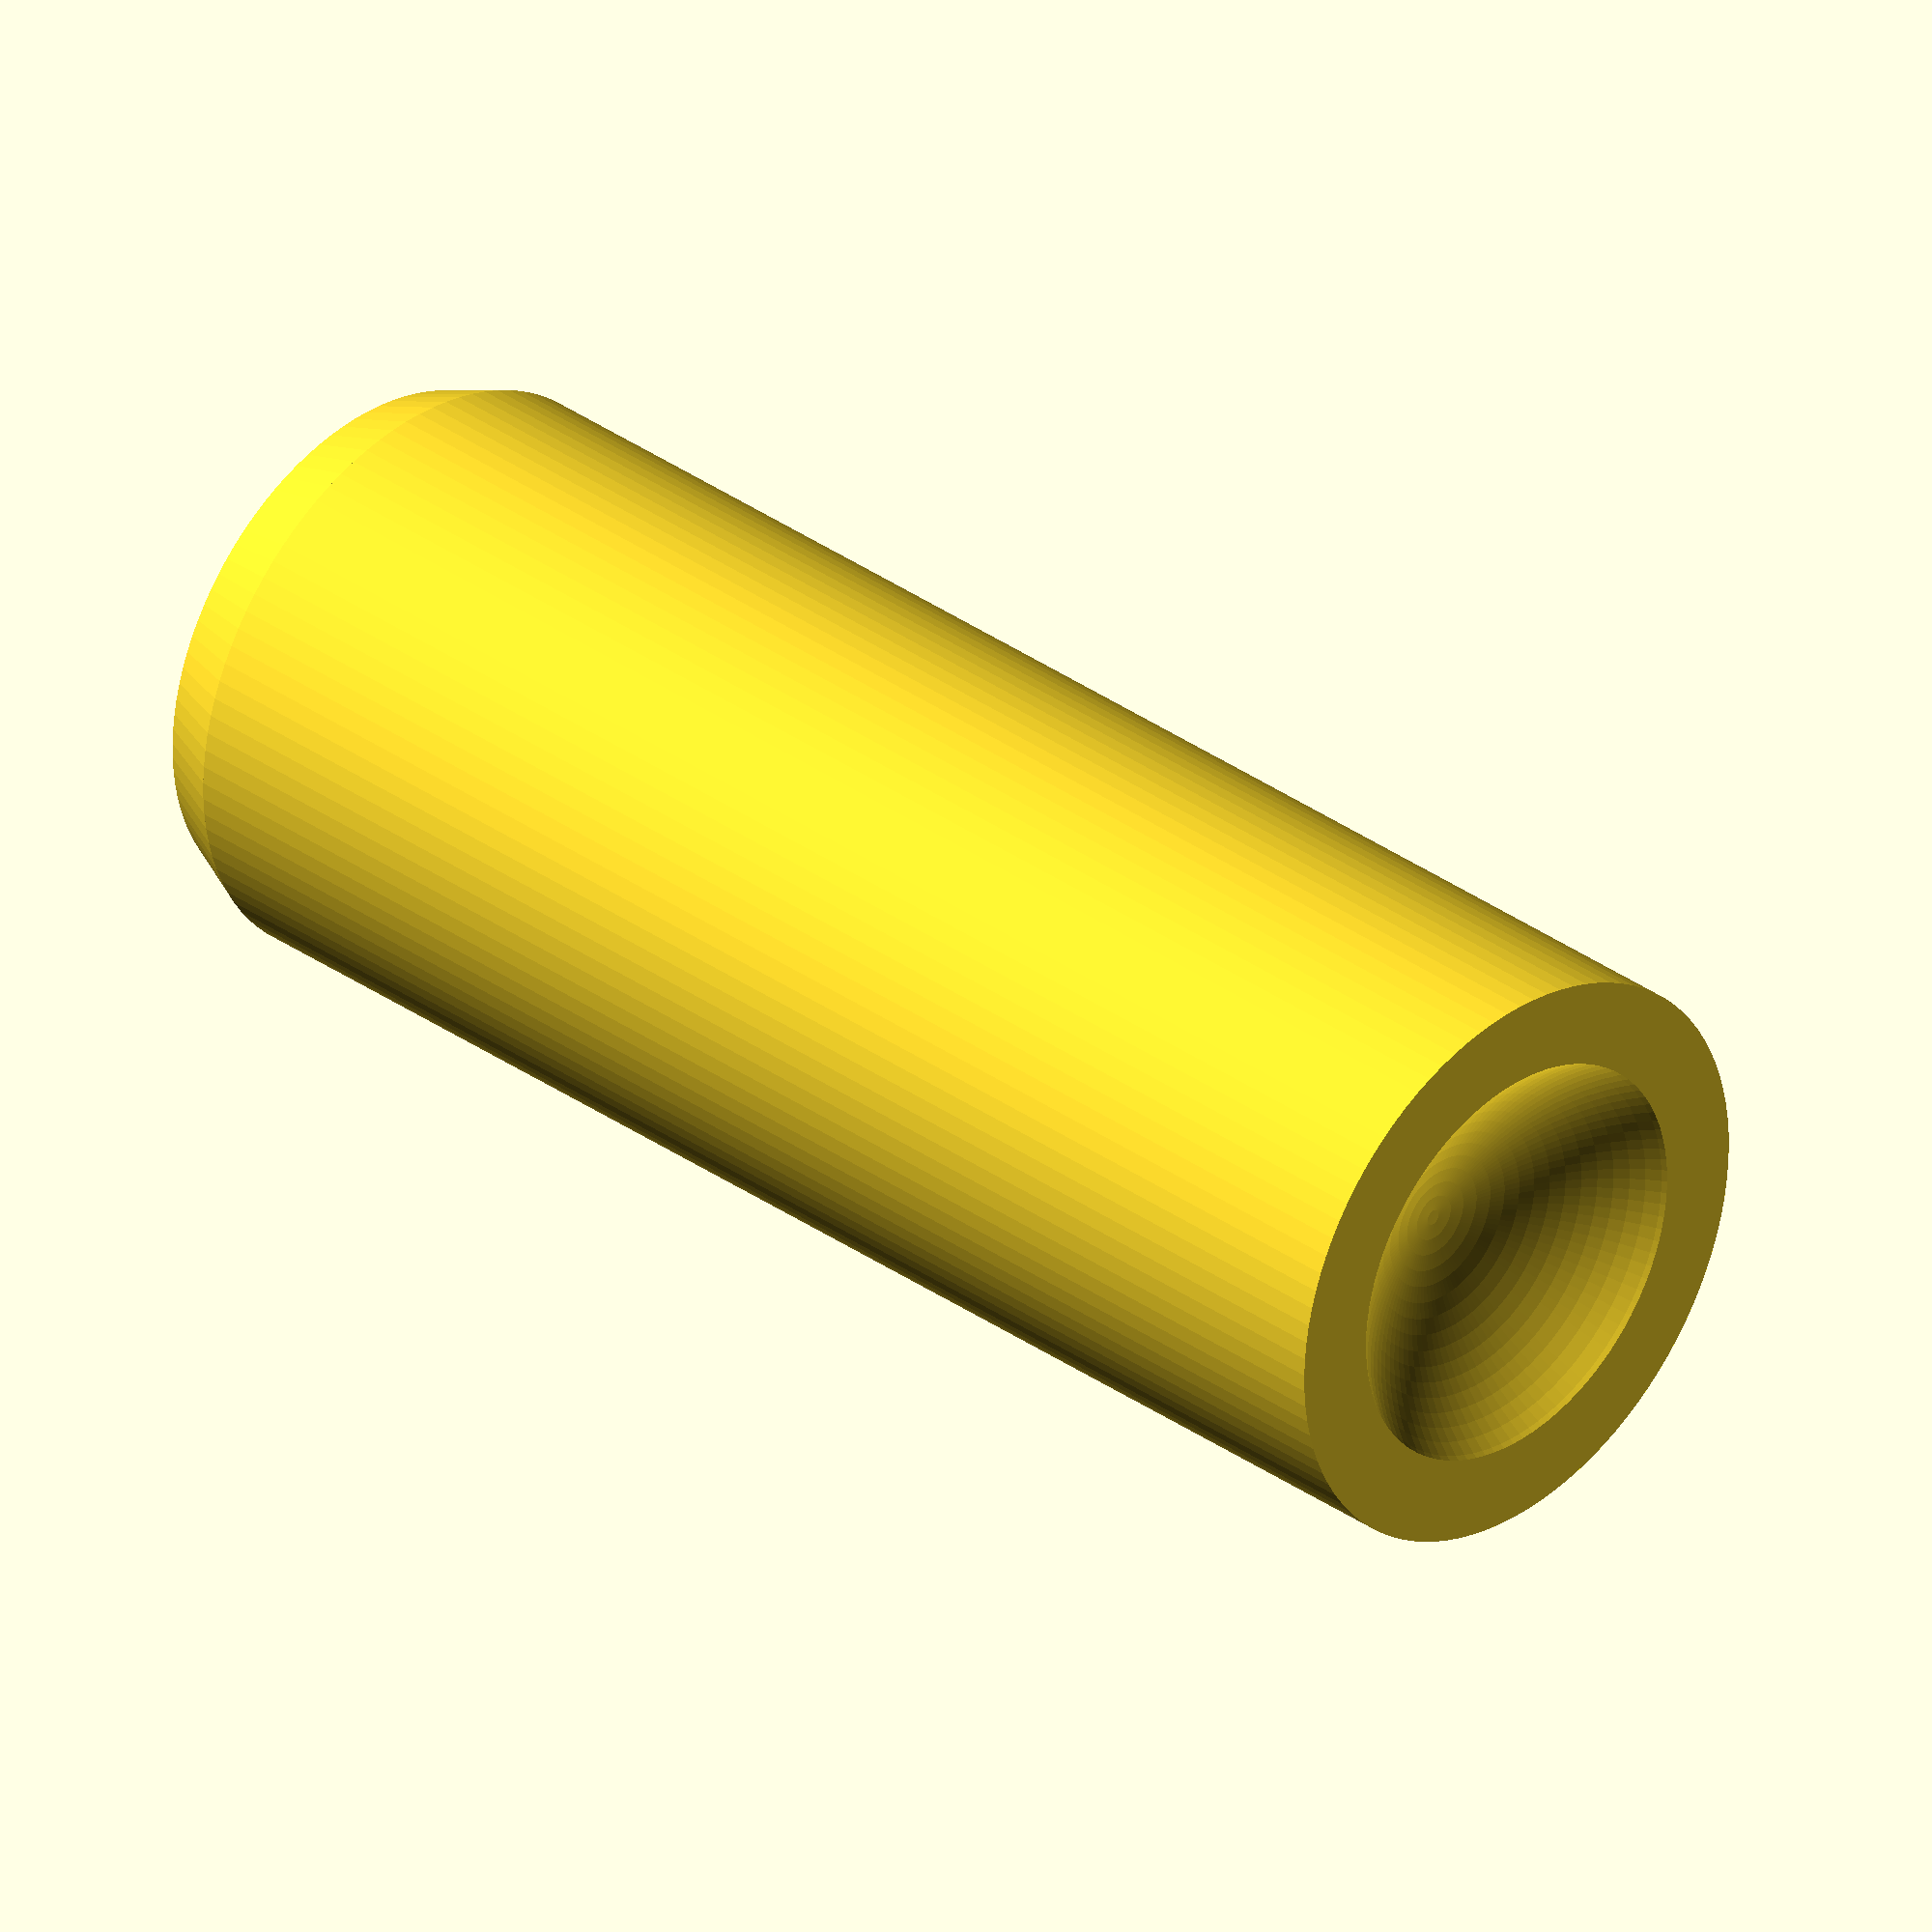
<openscad>
// Effective rod length (bearings center-to-center) =
// rodLength + 2(height - magnetLength) + sphereDiameter

// The length of the tube to house your magnet and rod
height=20;

// The radius of your rods and magnets
radius=3.1;

// The width of the walls, set to a multiplier of your extrusion width
wallWidth=2.08;

// The diameter of your bearing of choice
sphereDiameter=7;

hidden_quality=100*1;

difference()
{
  // Main body
  cylinder(r=radius+wallWidth/2, h=height+radius, $fn=hidden_quality);
  union()
  {
    // Magnet and rod cutout
    translate([0,0,-1])cylinder(r=radius, h=height+1, $fn=hidden_quality);

    // Ball bearing cutout
    translate([0,0,height+(sphereDiameter/2)+0.5])sphere(r=sphereDiameter/2, $fn=hidden_quality);
    translate([0,0,height+radius-1])cylinder(r=1+radius+wallWidth/2, h=sphereDiameter, $fn=hidden_quality);

    // Chamfered edge
    difference()
    {
      translate([0,0,-1])cylinder(r=radius+(wallWidth/2)+1, h=2, $fn=hidden_quality);
      cylinder(r1=radius+(wallWidth/4)+0.1, r2=radius+wallWidth/2, h=1, $fn=hidden_quality);
    }
  }
}
</openscad>
<views>
elev=146.8 azim=123.5 roll=225.5 proj=o view=solid
</views>
